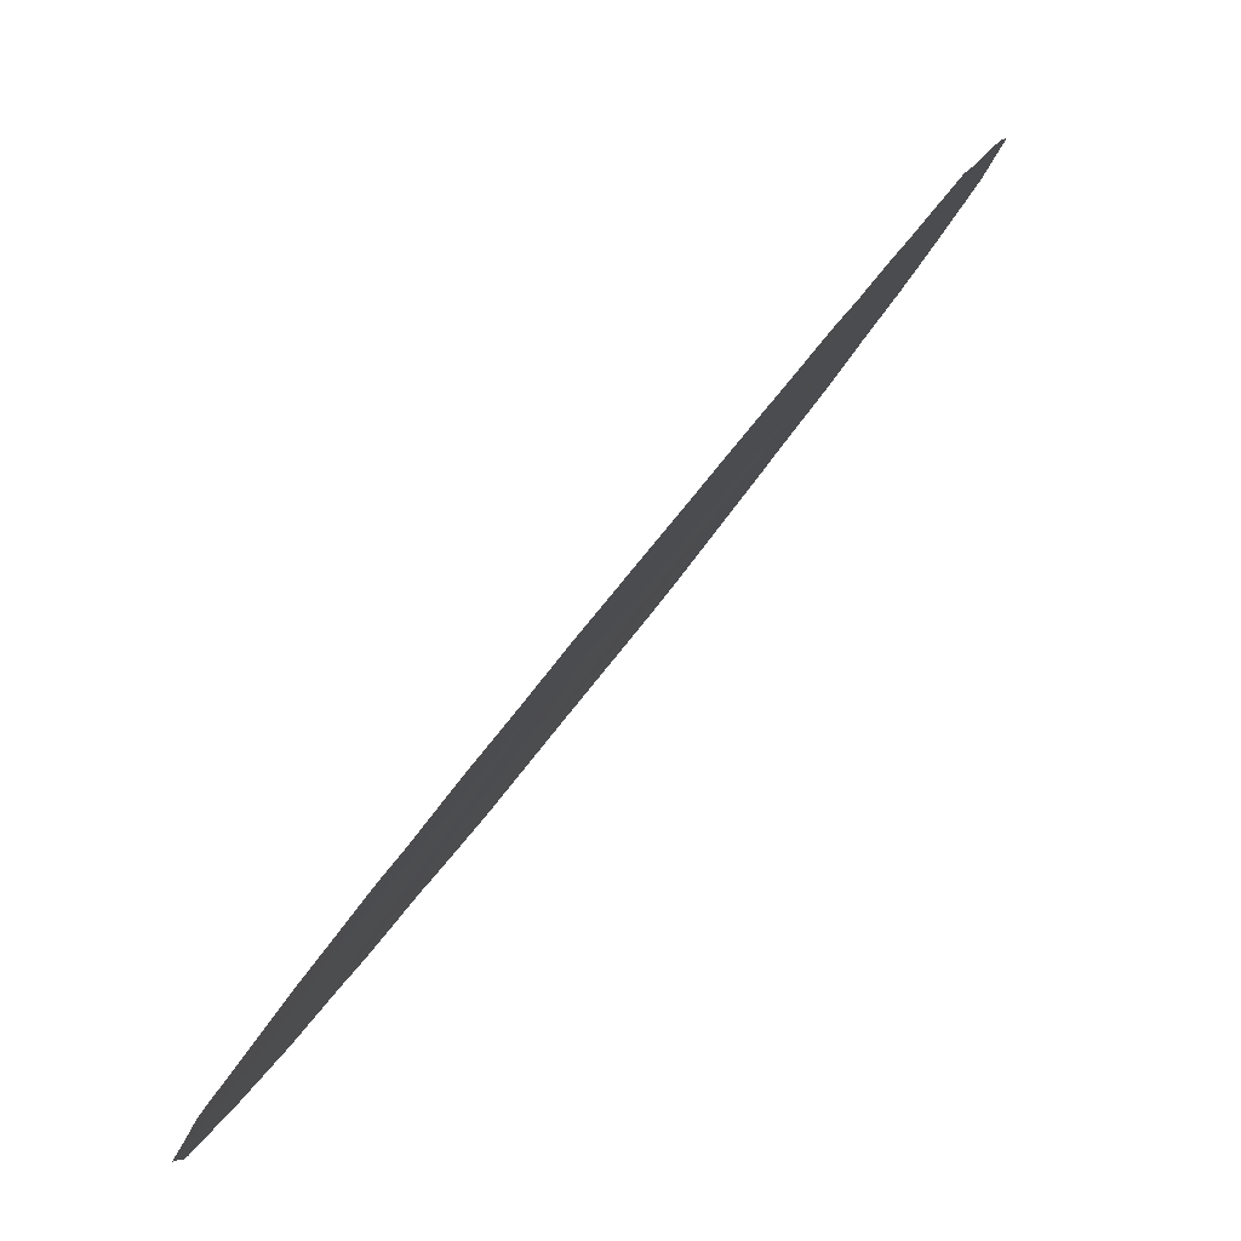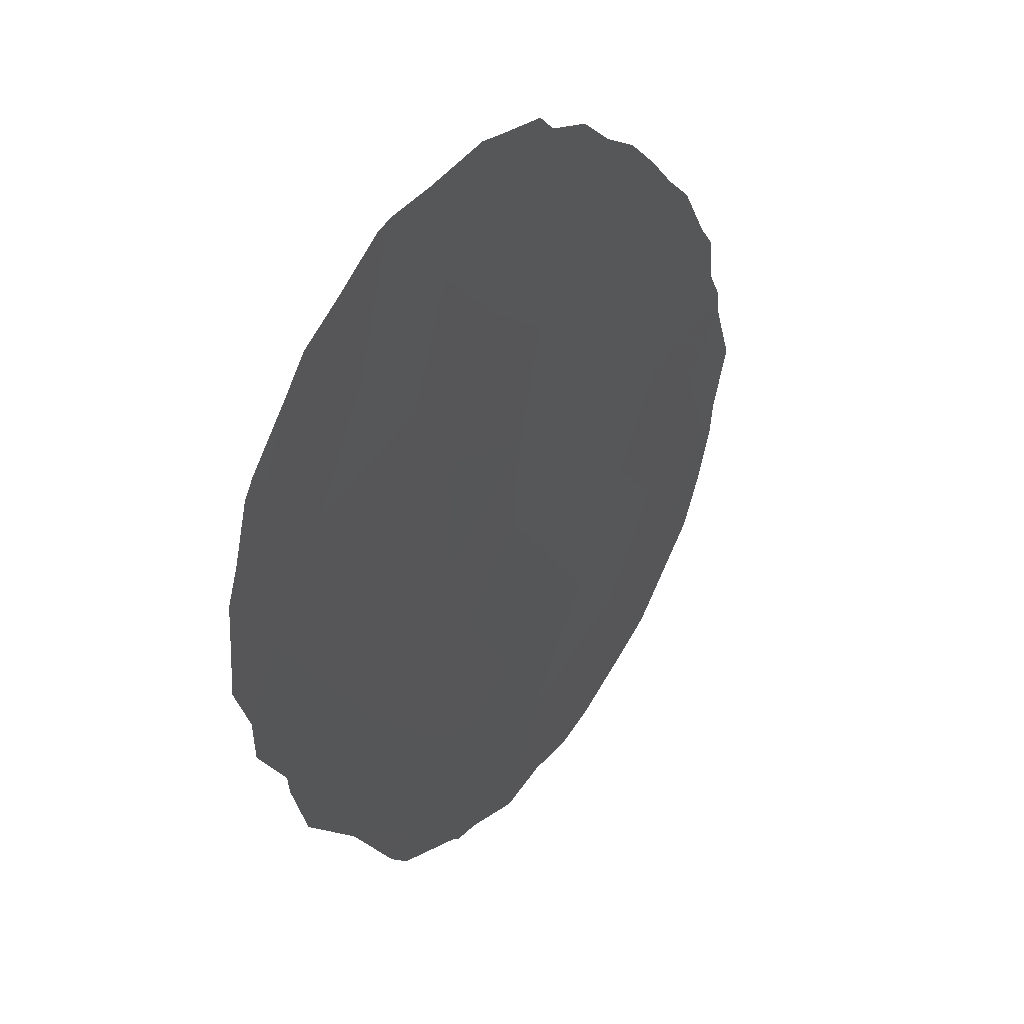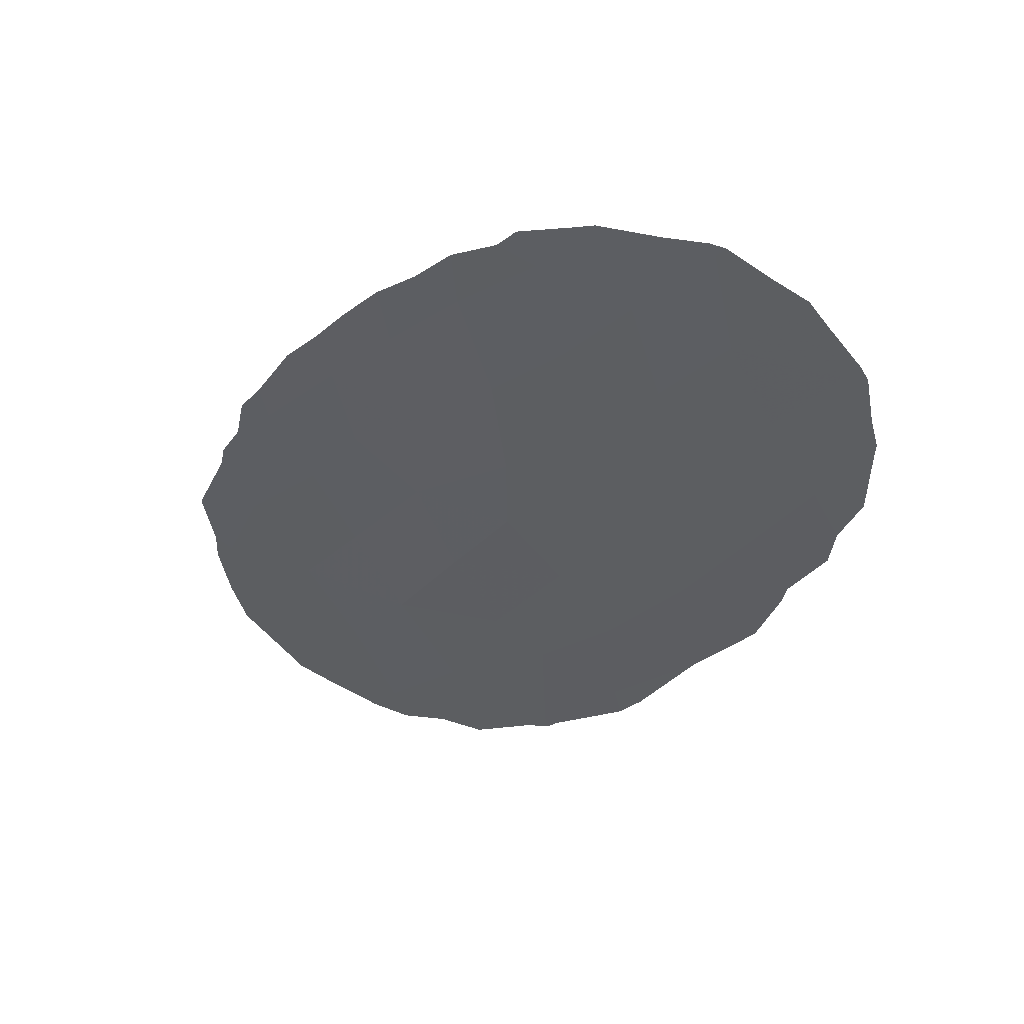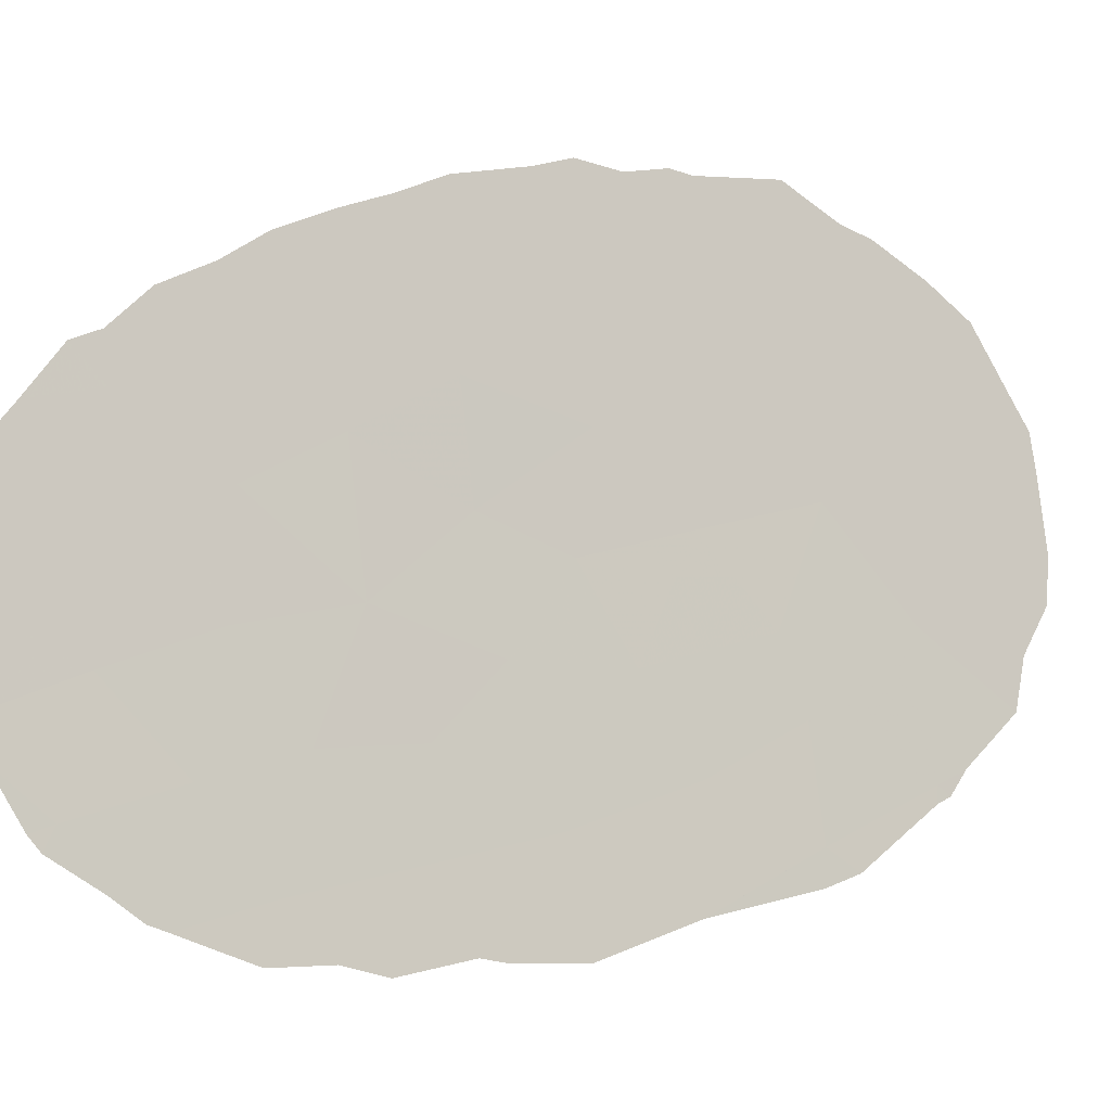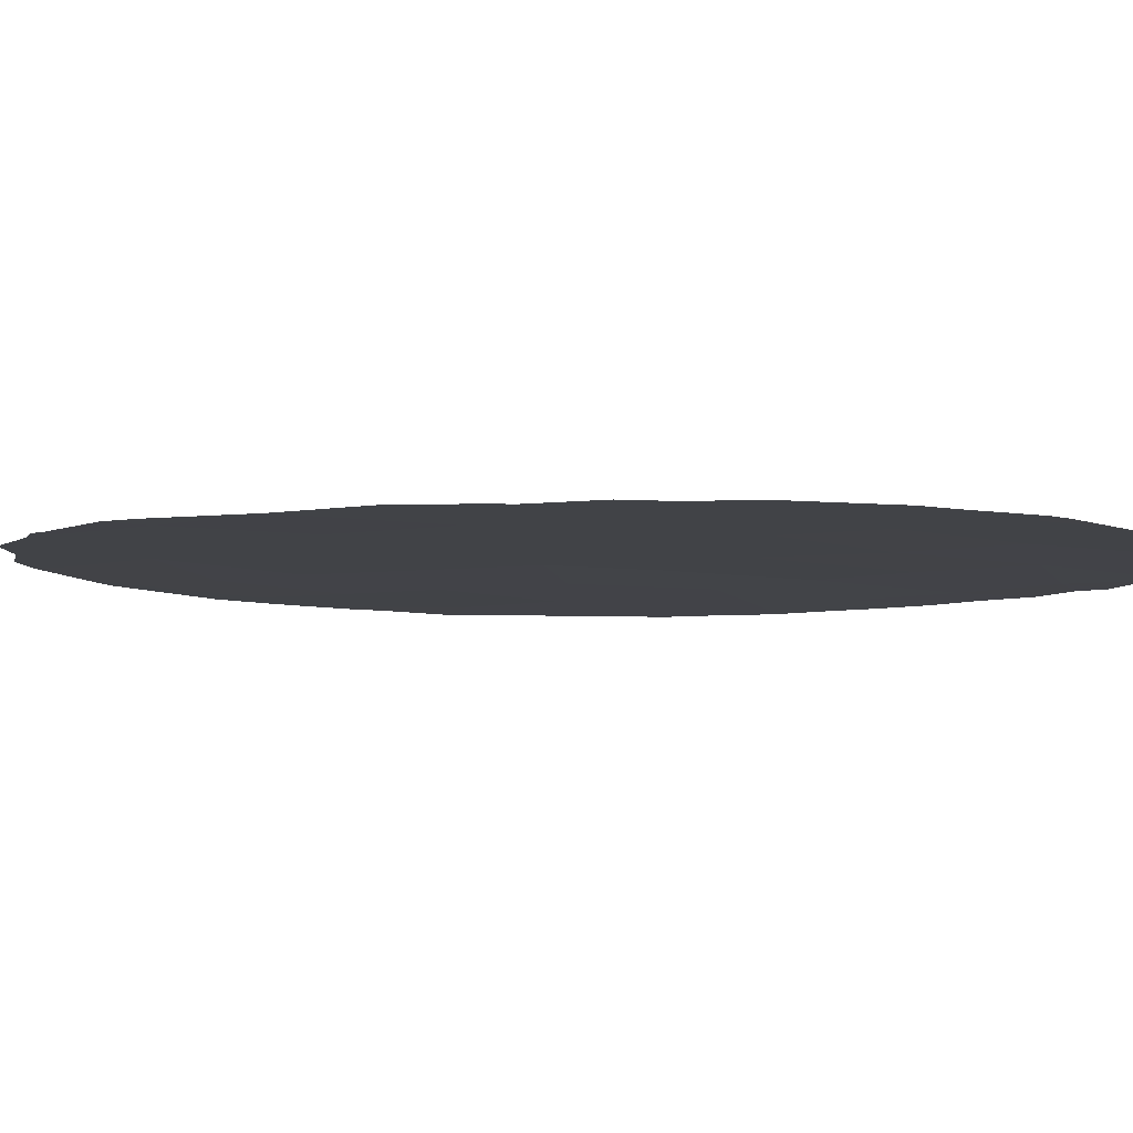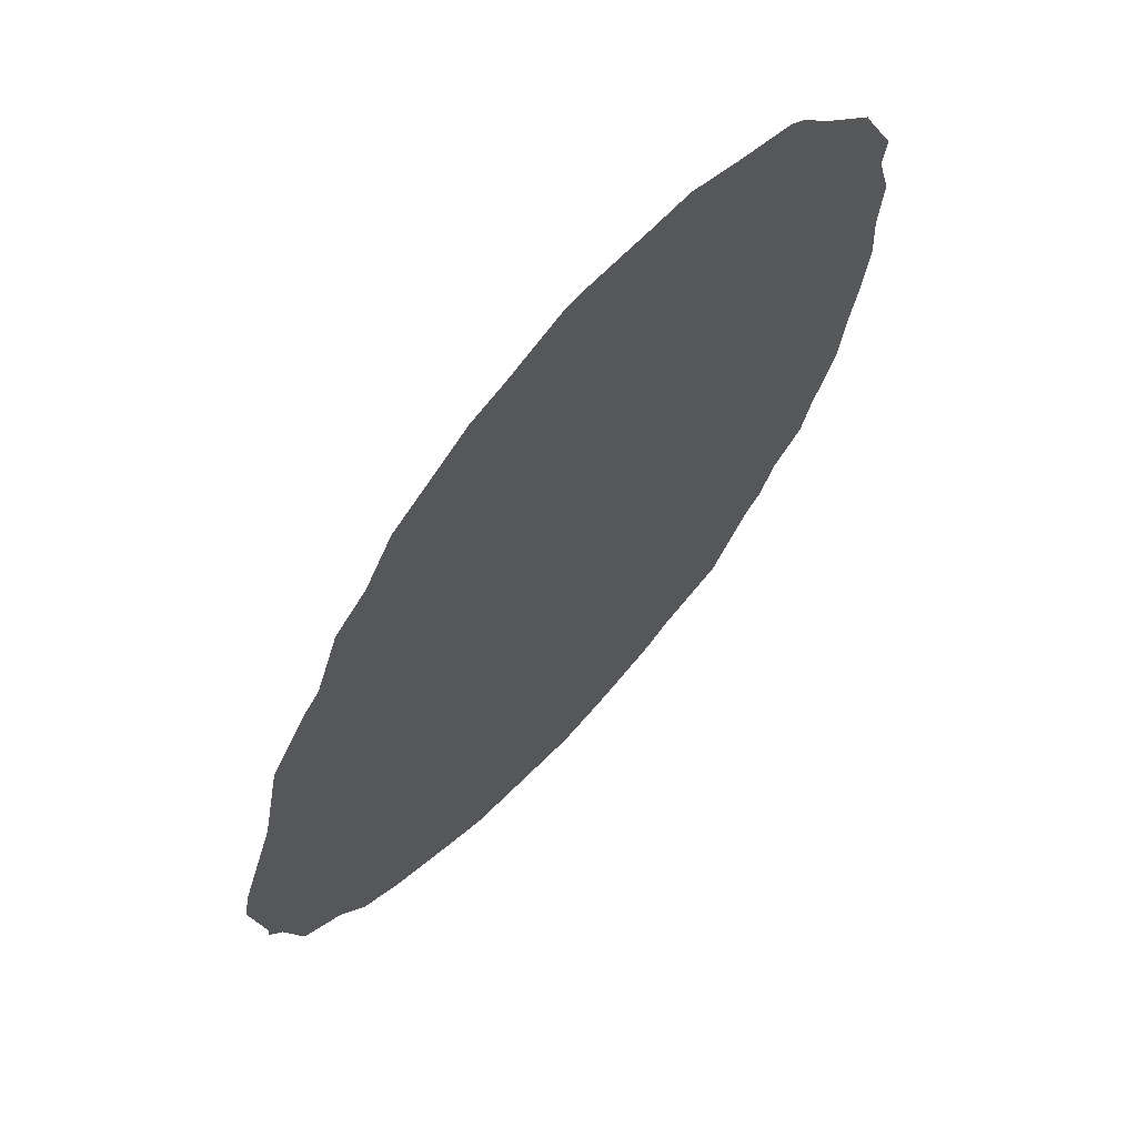
<metadata>
{"format":"obj","ext":"obj","renderer":"f3d","projection":"perspective","resolution":1024,"background":"white","views":[{"elev":22.8,"azim":20.2,"up":"+Y"},{"elev":-44.7,"azim":-2.9,"up":"+Y"},{"elev":49.7,"azim":-109.2,"up":"+Z"},{"elev":-47.3,"azim":58.5,"up":"+Y"},{"elev":-63.6,"azim":-92.4,"up":"+Y"},{"elev":-59.1,"azim":-32.6,"up":"+Y"}]}
</metadata>
<code>
v -72.7 73.38 34.46
v -73.16 72.72 32.93
v -73.62 72.08 31.24
v -75.66 68.92 39.64
v -74.87 70.11 38.47
v -73.47 72.2 35.94
v -76.03 68.46 31.32
v -76.64 67.55 29.84
v -74.14 71.2 37.21
v -78.73 64.34 38.32
v -76.76 67.38 27.71
v -73 73.02 29.79
v -75.87 68.73 28.53
v -74.81 70.31 31.08
v -78.65 64.47 35.19
v -77.55 66.12 35.44
v -76.95 67.01 37.09
v -72.43 73.91 28.42
v -72.41 73.88 31.59
v -77.63 66 38.55
v -76.39 67.87 35.38
v -74.44 70.77 35.16
v -74.38 70.91 33.06
v -75.4 69.38 34.34
v -74.78 70.41 27.24
v -73.69 71.91 34.27
v -75.42 69.37 32.7
v -74.15 71.32 29.29
v -77.19 66.68 33.9
v -75.23 69.6 36.41
v -74.01 71.59 25.95
v -72.96 73.16 26.57
v -73.54 72.26 27.94
v -78.1 65.28 36.82
v -75.94 68.67 26.19
v -77.64 66.02 29.25
v -76.62 67.49 39.04
v -76.37 67.93 33.2
v -77.43 66.34 31.65
v -75.3 69.58 29.38
v -78.12 65.29 33.63
v -72.05 74.44 30.03
v -75.95 68.51 37.61
v -77.37 66.36 40.6
v -71.98 74.59 28.63
v -72.14 74.37 27.73
v -78.87 64.12 38.64
v -78.95 63.99 38.37
v -76.85 67.26 27.05
v -77.07 66.91 27.55
v -74.03 71.36 38.33
v -74.43 70.76 38.88
v -72.1 74.29 33.15
v -72.31 73.97 33.8
v -71.87 74.72 30.29
v -71.86 74.74 29.7
v -75.72 69.01 25.8
v -75.99 68.6 25.93
v -76.02 68.36 40.68
v -76.22 68.08 40.8
v -72.07 74.36 32.77
v -71.75 74.87 31.41
v -78.95 64.01 34.17
v -78.91 64.09 33.4
v -77.47 66.22 40.8
v -77.31 66.46 40.85
v -78.29 64.99 39.94
v -77.89 65.59 40.33
v -79.16 63.7 36.47
v -79.16 63.7 35.13
v -75.46 69.21 40.36
v -75.27 69.49 39.98
v -78.5 64.7 31.92
v -78.54 64.64 32.31
v -79.07 63.83 37.39
v -79.16 63.69 36.79
v -78.49 64.68 39.46
v -72.39 73.83 34.59
v -76.09 68.44 26.12
v -75.11 69.95 25.22
v -77.64 66.02 29.25
v -74.81 70.18 39.56
v -73.64 71.93 37.6
v -77.64 66.02 29.25
v -77.64 66.02 29.25
v -74.63 70.67 25.34
v -76.85 67.14 40.8
v -73.32 72.41 36.89
v -72.98 72.92 36.25
v -72.61 73.49 35.14
v -78.27 65.05 30.69
v -73.75 72 25.36
v -73.1 72.96 25.95
v -72.8 73.41 26.25
v -72.63 73.65 26.63
v -74.15 71.39 25.17
f 43 4 37
f 2 3 19
f 43 30 5
f 18 46 45
f 10 47 48
f 11 50 49
f 30 9 5
f 11 35 13
f 5 9 51
f 5 51 52
f 1 2 53
f 1 53 54
f 23 22 24
f 27 23 24
f 42 56 55
f 35 58 57
f 37 4 59
f 37 59 60
f 19 62 61
f 6 9 22
f 30 24 22
f 1 6 26
f 12 42 19
f 41 15 63
f 41 63 64
f 18 12 33
f 14 27 7
f 44 66 65
f 20 44 68
f 20 68 67
f 15 69 70
f 15 16 34
f 21 43 17
f 20 17 37
f 26 6 22
f 22 23 26
f 14 3 23
f 23 27 14
f 3 2 23
f 2 26 23
f 4 72 71
f 39 41 74
f 39 74 73
f 7 27 38
f 34 10 75
f 34 75 76
f 15 34 76
f 15 76 69
f 10 20 67
f 10 67 77
f 1 54 78
f 35 79 58
f 27 24 38
f 24 30 21
f 21 29 38
f 13 25 40
f 25 35 57
f 25 57 80
f 25 13 35
f 25 28 40
f 3 14 28
f 14 7 40
f 40 28 14
f 32 18 33
f 11 36 81
f 11 81 50
f 4 43 5
f 5 52 82
f 4 5 82
f 4 82 72
f 9 83 51
f 30 22 9
f 15 70 63
f 12 19 3
f 36 85 84
f 36 84 81
f 31 25 80
f 31 80 86
f 1 26 2
f 16 17 34
f 20 34 17
f 34 20 10
f 17 16 21
f 11 8 36
f 16 41 29
f 28 33 12
f 44 87 66
f 44 65 68
f 43 37 17
f 9 6 88
f 9 88 83
f 6 89 88
f 6 1 90
f 6 90 89
f 1 78 90
f 4 71 59
f 41 64 74
f 39 73 91
f 41 39 29
f 35 11 49
f 35 49 79
f 39 38 29
f 36 39 91
f 36 91 85
f 39 7 38
f 21 38 24
f 32 31 92
f 32 92 93
f 8 11 13
f 40 7 8
f 32 93 94
f 32 94 95
f 18 32 95
f 18 95 46
f 10 77 47
f 41 16 15
f 25 33 28
f 29 21 16
f 28 12 3
f 10 48 75
f 18 42 12
f 42 18 45
f 42 45 56
f 19 42 55
f 19 55 62
f 30 43 21
f 37 44 20
f 44 37 60
f 44 60 87
f 2 19 61
f 2 61 53
f 31 86 96
f 31 96 92
f 8 7 39
f 36 8 39
f 31 32 33
f 25 31 33
f 13 40 8

</code>
